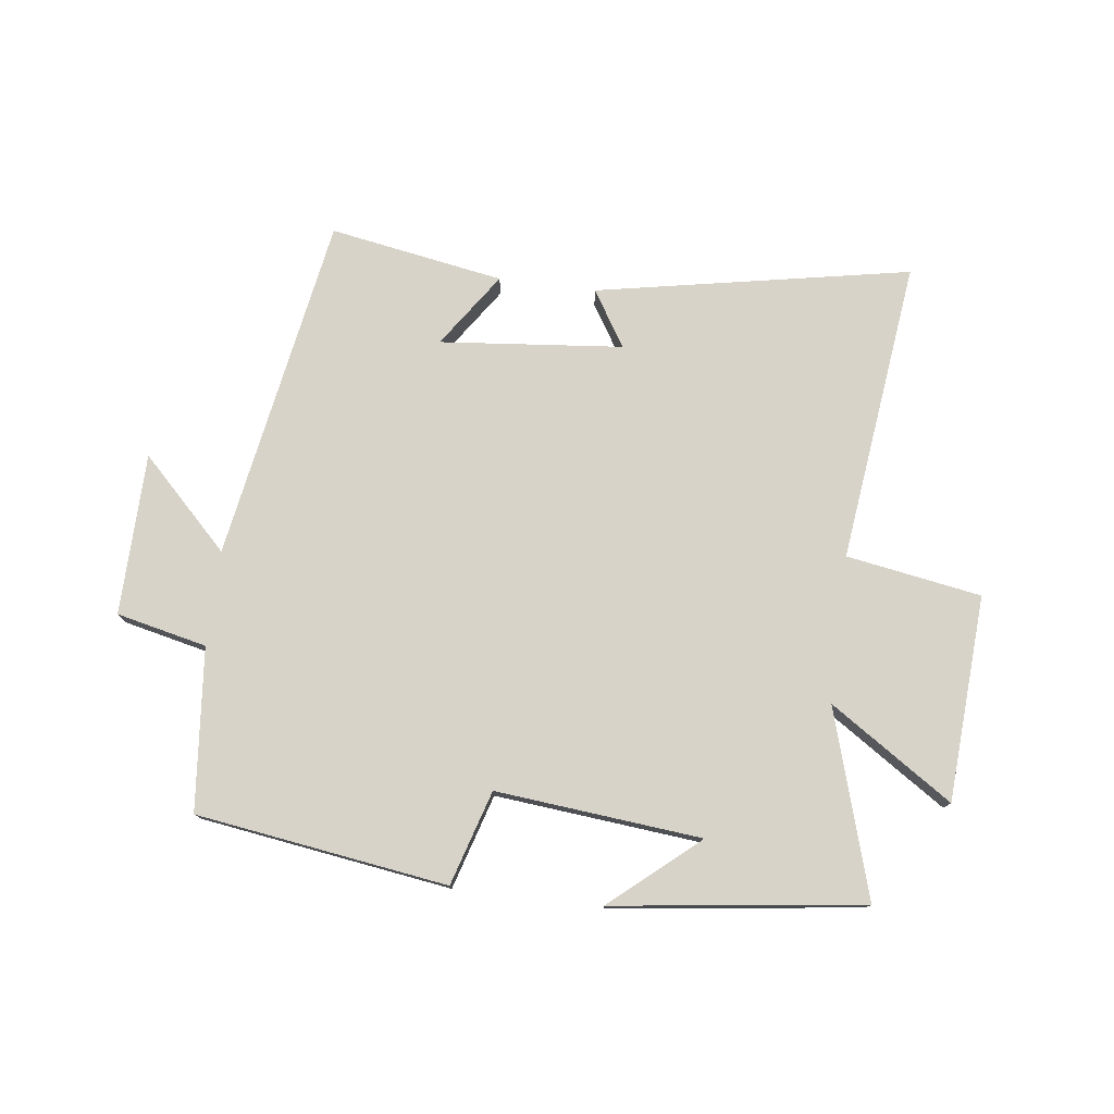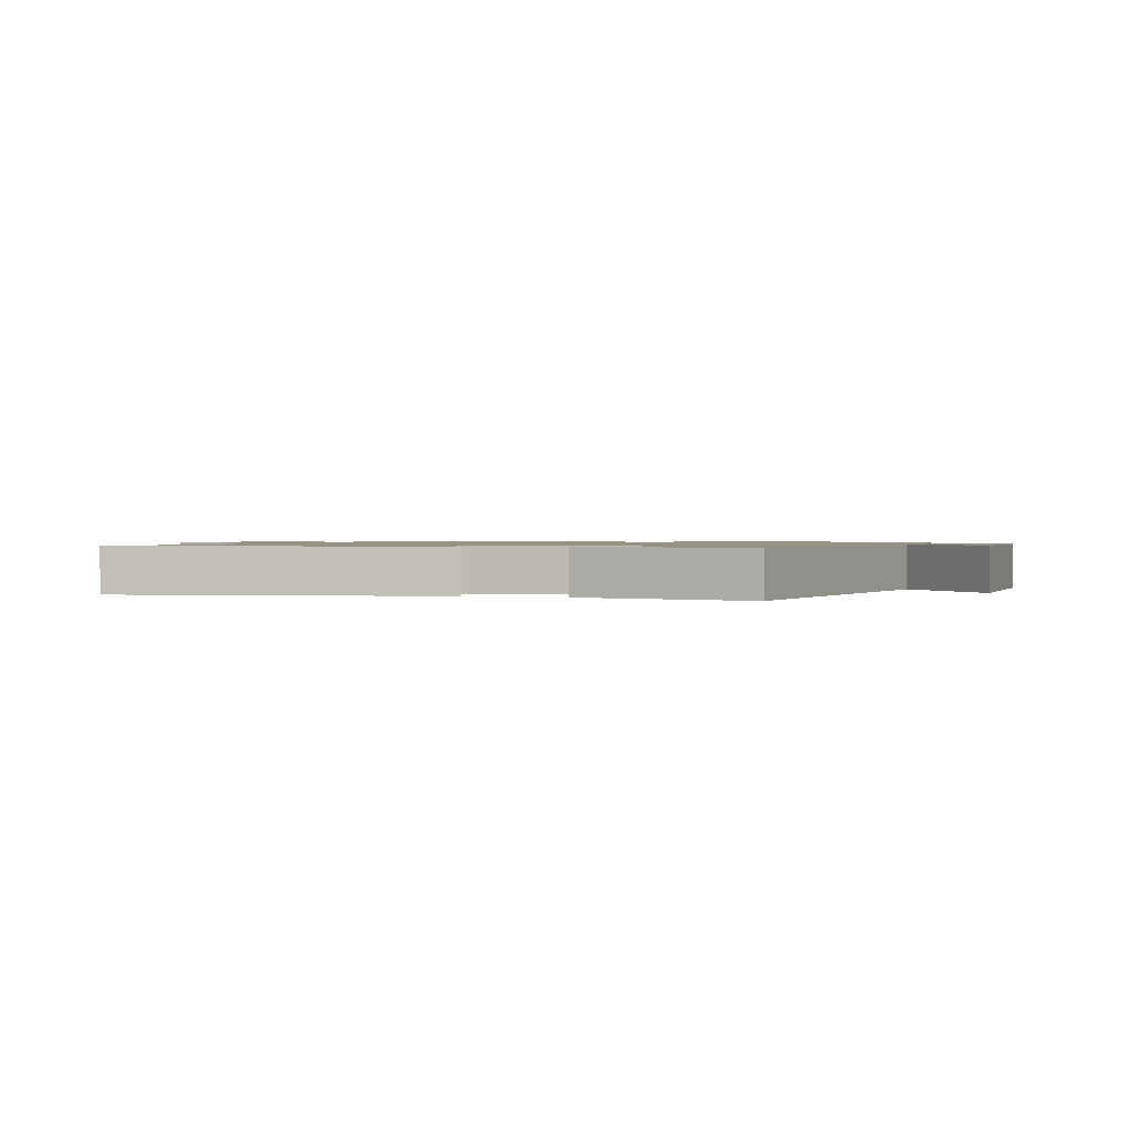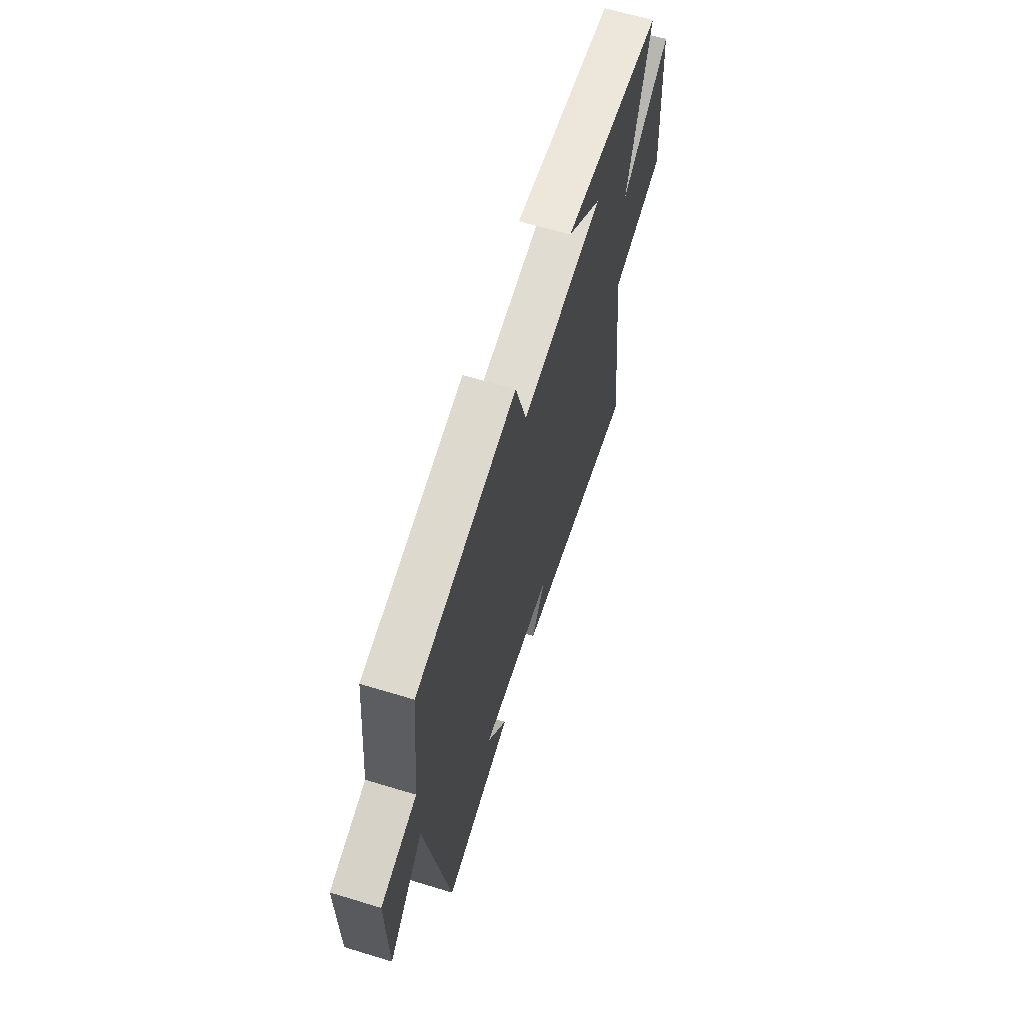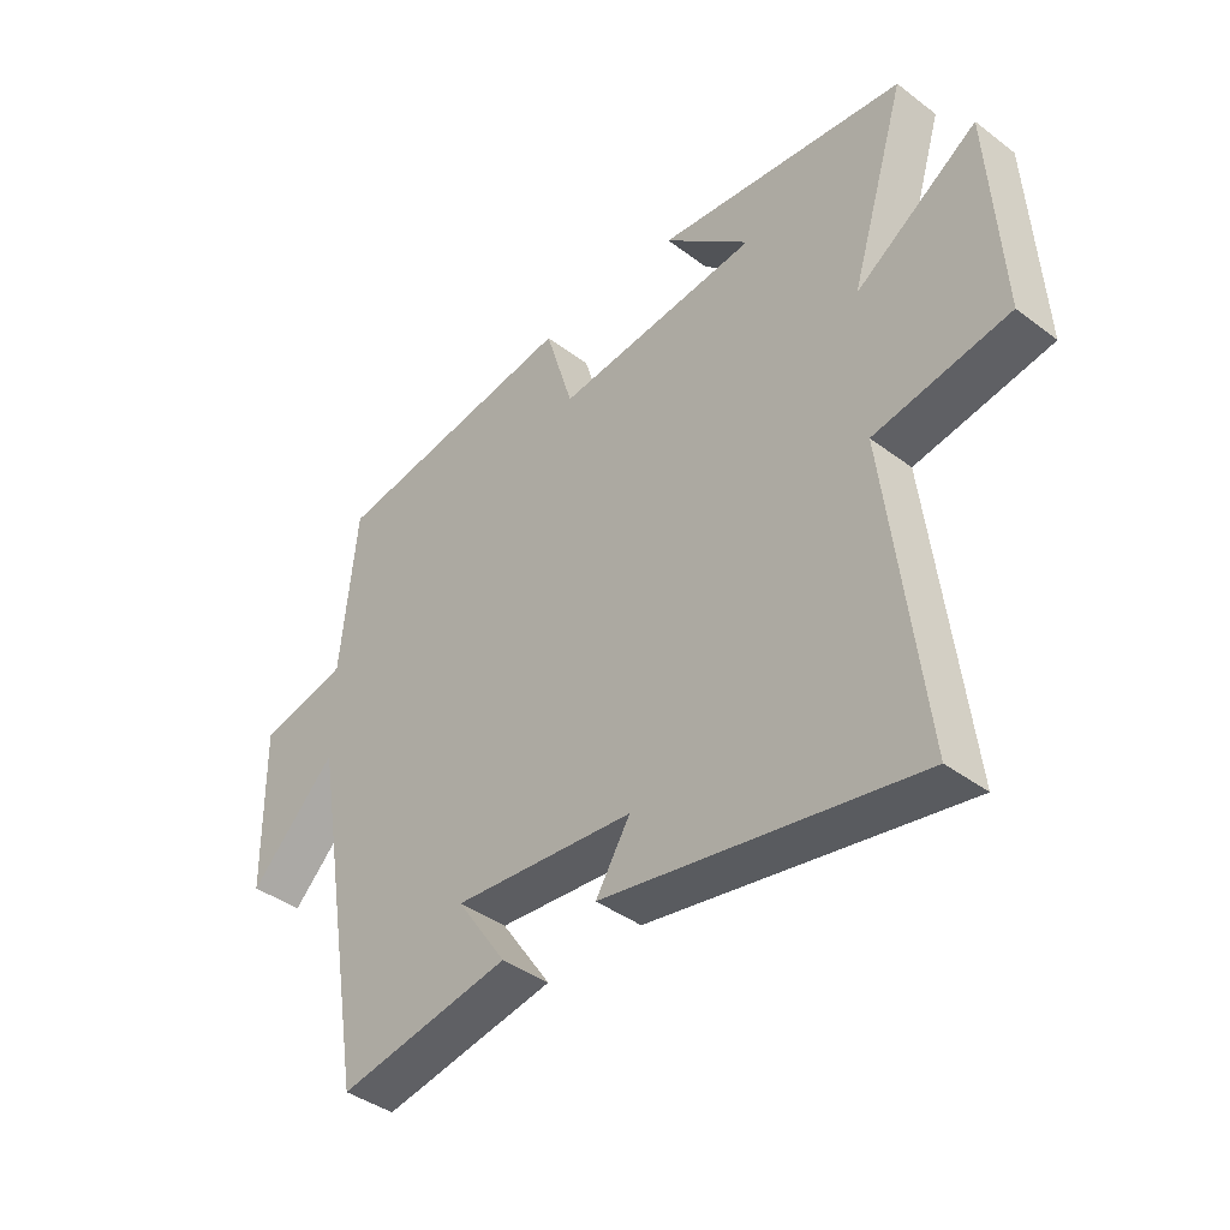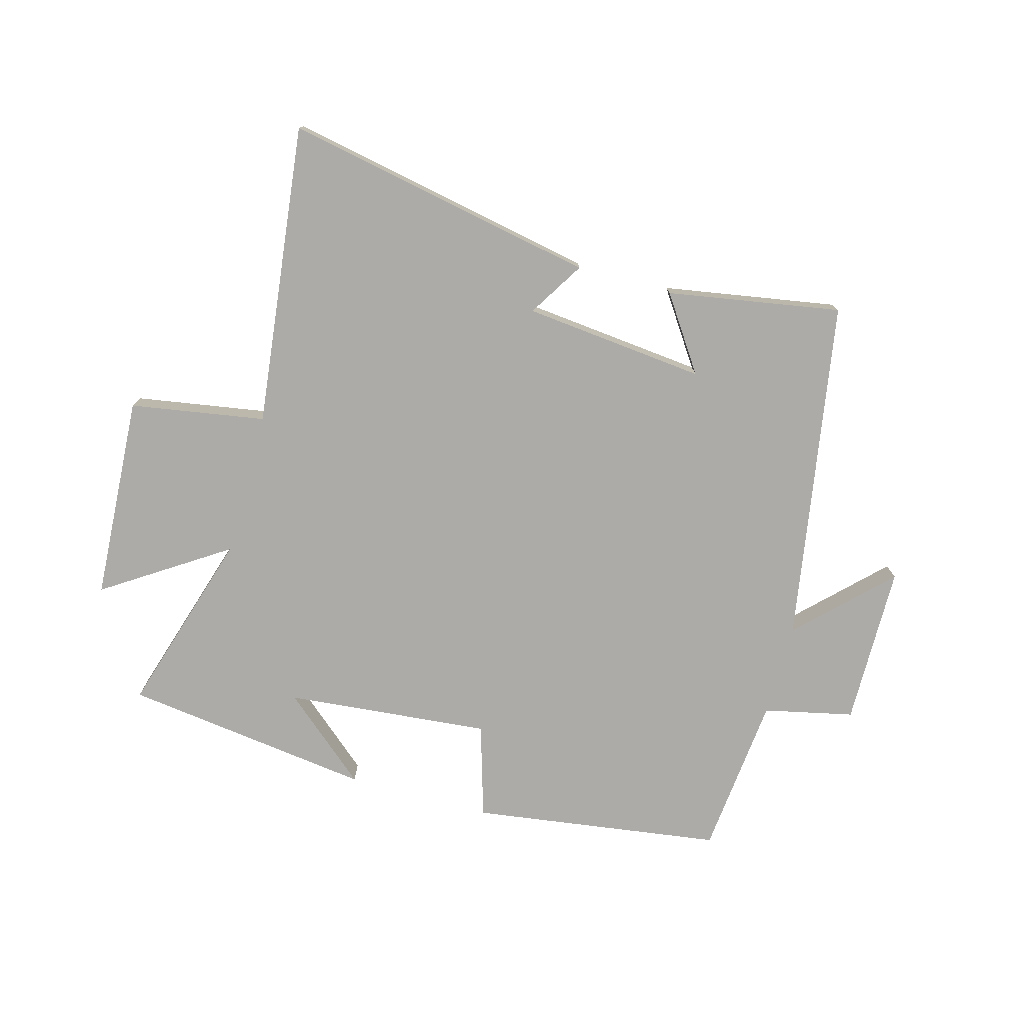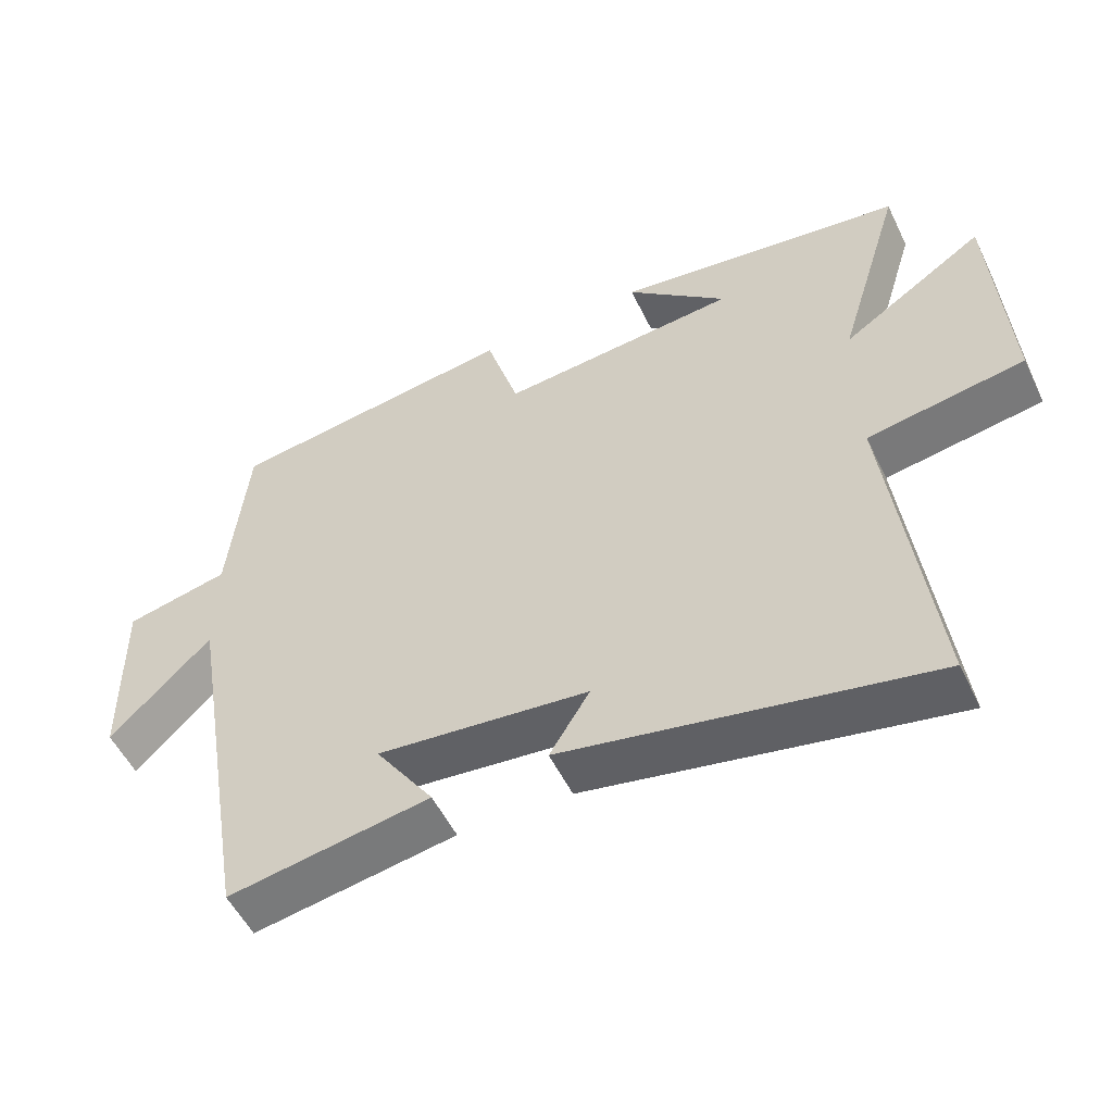
<metadata>
{"format":"obj","ext":"obj","renderer":"f3d","projection":"perspective","resolution":1024,"background":"white","views":[{"elev":77.1,"azim":7.3,"up":"+Y"},{"elev":1.1,"azim":-161.7,"up":"+Y"},{"elev":63.3,"azim":-72.9,"up":"+Z"},{"elev":-40.9,"azim":47.5,"up":"+Z"},{"elev":-76.3,"azim":164.5,"up":"+Y"},{"elev":-53.3,"azim":25.5,"up":"+Z"}]}
</metadata>
<code>
v -0.403 0.07 -0.549
v -0.5 0.07 0.018
v -0.644 0.07 -0.125
v -0.648 0.07 0.141
v -0.5 0.07 0.174
v -0.474 0.07 0.441
v -0.061 0.07 0.5
v -0.014 0.07 0.345
v 0.324 0.07 0.377
v 0.181 0.07 0.5
v 0.593 0.07 0.446
v 0.5 0.07 0.14
v 0.702 0.07 0.273
v 0.722 0.07 -0.065
v 0.5 0.07 -0.102
v 0.559 0.07 -0.599
v 0.043 0.07 -0.5
v 0.1 0.07 -0.408
v -0.2 0.07 -0.378
v -0.117 0.07 -0.5
v -0.403 0 -0.549
v -0.5 0 0.018
v -0.644 0 -0.125
v -0.648 0 0.141
v -0.5 0 0.174
v -0.474 0 0.441
v -0.061 0 0.5
v -0.014 0 0.345
v 0.324 0 0.377
v 0.181 0 0.5
v 0.593 0 0.446
v 0.5 0 0.14
v 0.702 0 0.273
v 0.722 0 -0.065
v 0.5 0 -0.102
v 0.559 0 -0.599
v 0.043 0 -0.5
v 0.1 0 -0.408
v -0.2 0 -0.378
v -0.117 0 -0.5
f 19 20 1 2
f 18 19 2
f 15 16 17 18
f 15 18 2
f 12 13 14 15
f 12 15 2
f 11 12 2
f 9 10 11
f 9 11 2
f 8 9 2
f 5 6 7 8
f 5 8 2
f 2 3 4 5
f 22 21 40 39
f 22 39 38
f 38 37 36 35
f 22 38 35
f 35 34 33 32
f 22 35 32
f 22 32 31
f 31 30 29
f 22 31 29
f 22 29 28
f 28 27 26 25
f 22 28 25
f 25 24 23 22
f 1 21 22 2
f 2 22 23 3
f 3 23 24 4
f 4 24 25 5
f 5 25 26 6
f 6 26 27 7
f 7 27 28 8
f 8 28 29 9
f 9 29 30 10
f 10 30 31 11
f 11 31 32 12
f 12 32 33 13
f 13 33 34 14
f 14 34 35 15
f 15 35 36 16
f 16 36 37 17
f 17 37 38 18
f 18 38 39 19
f 19 39 40 20
f 20 40 21 1

</code>
